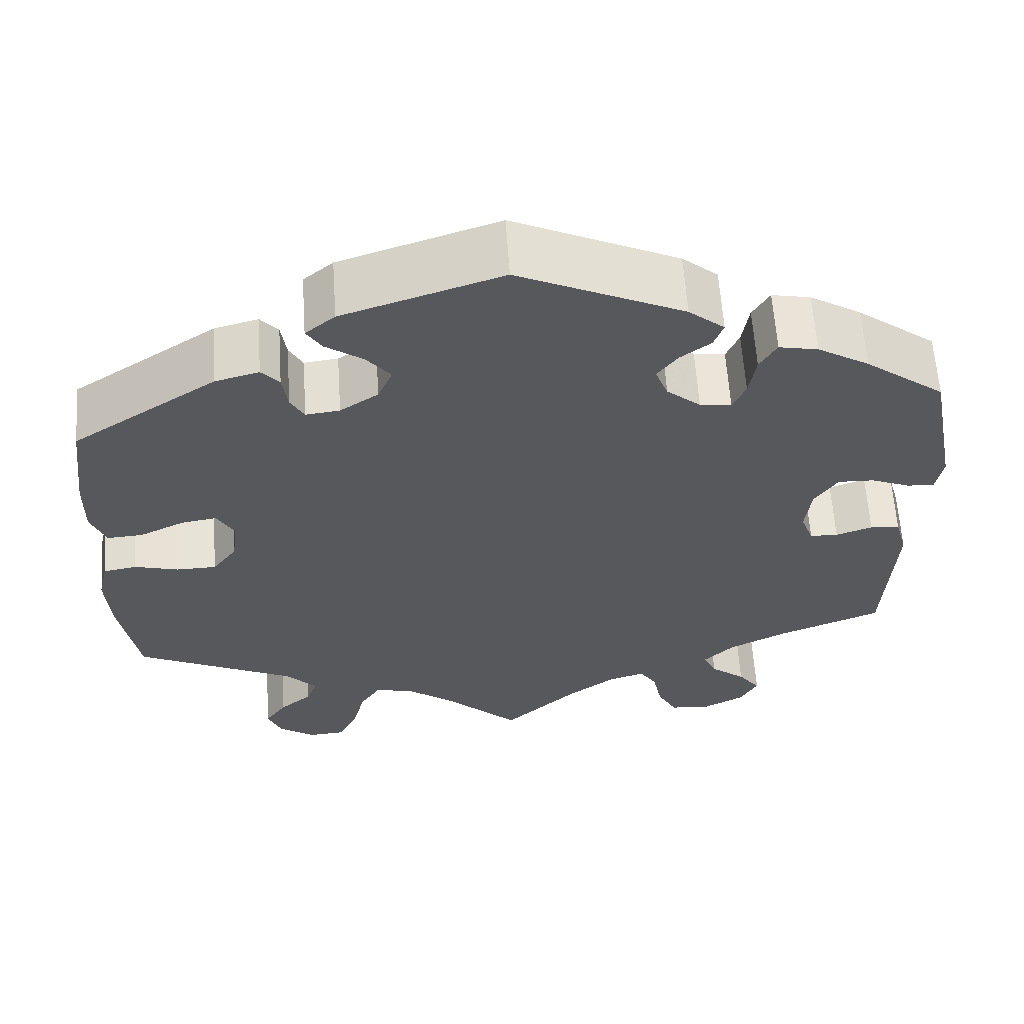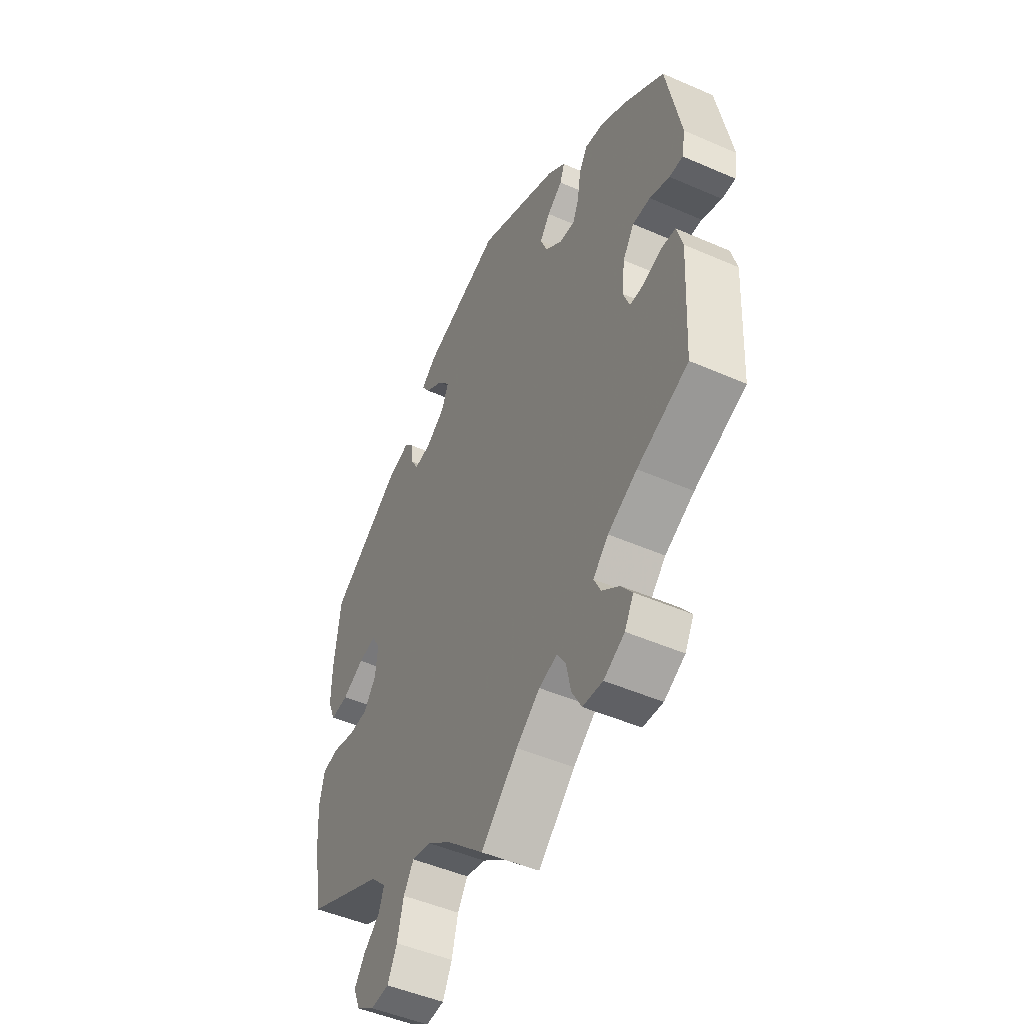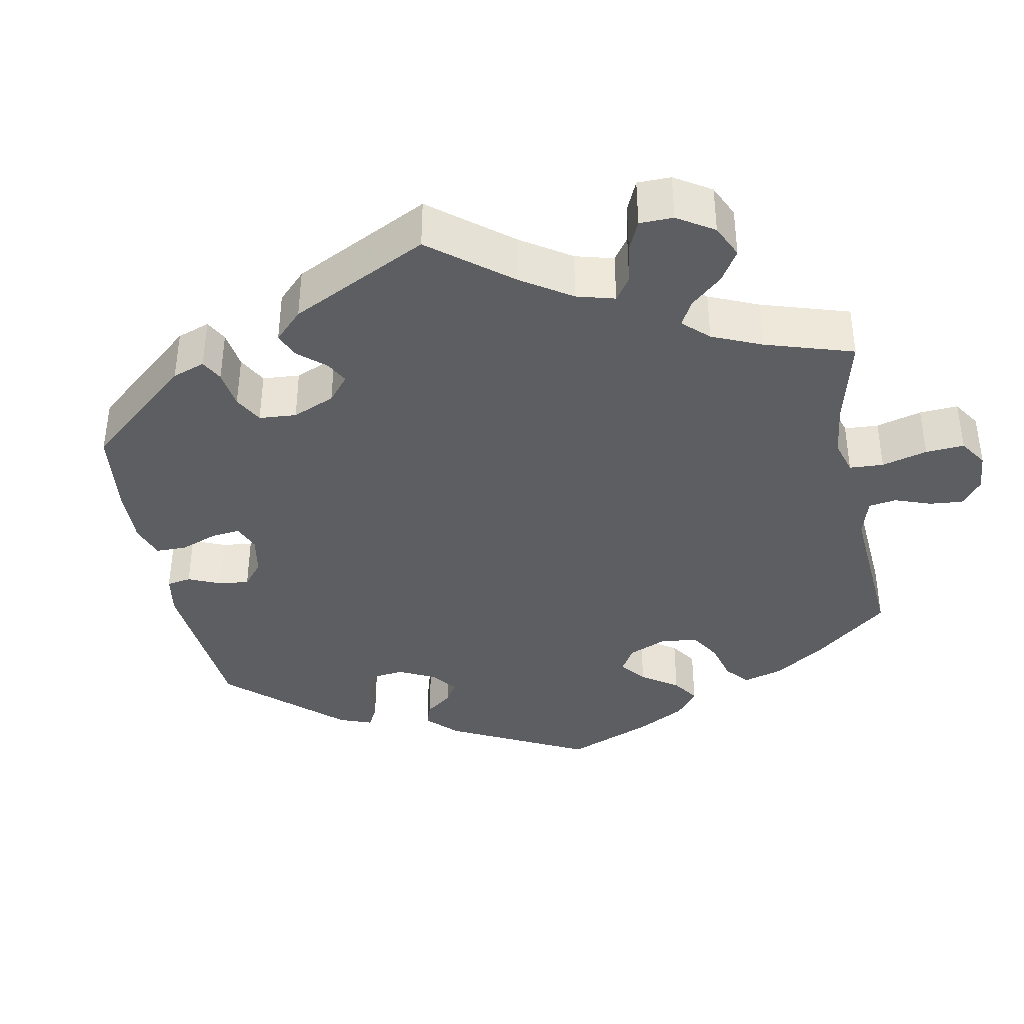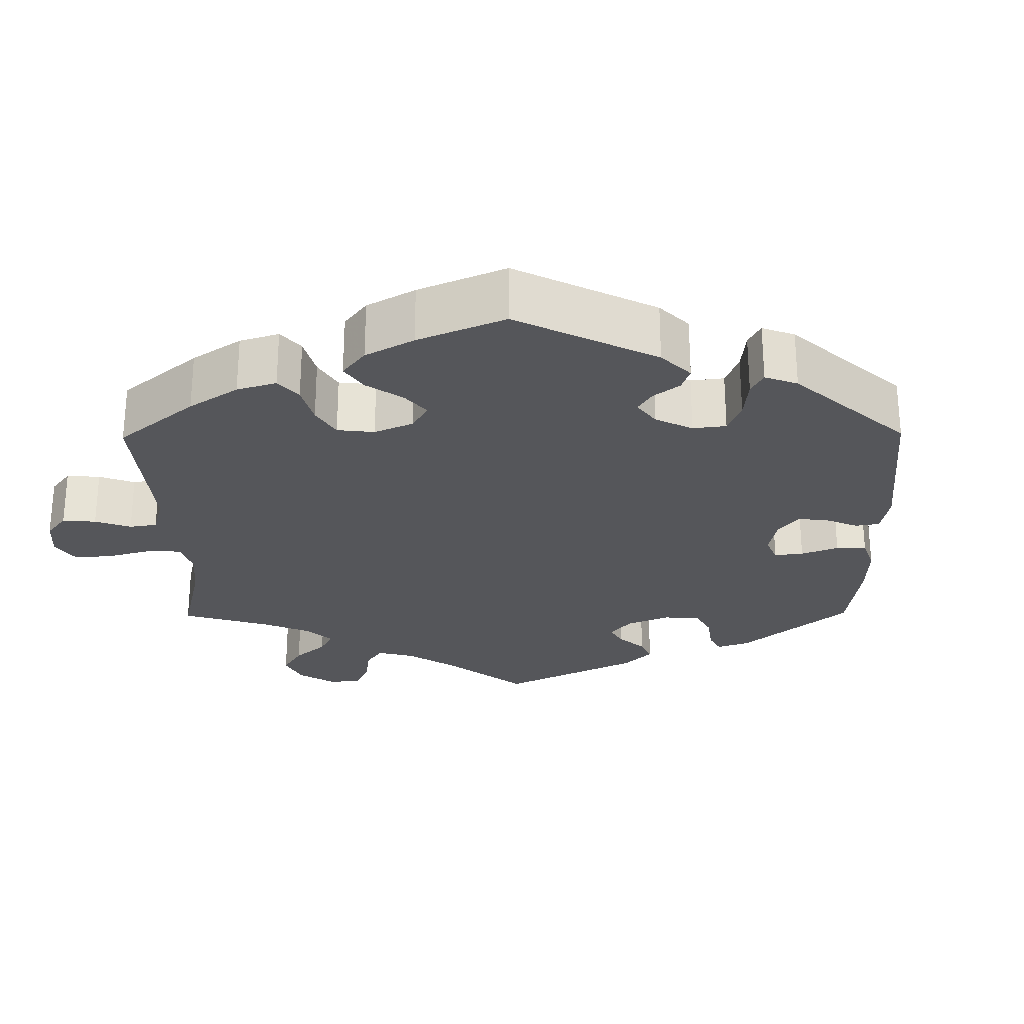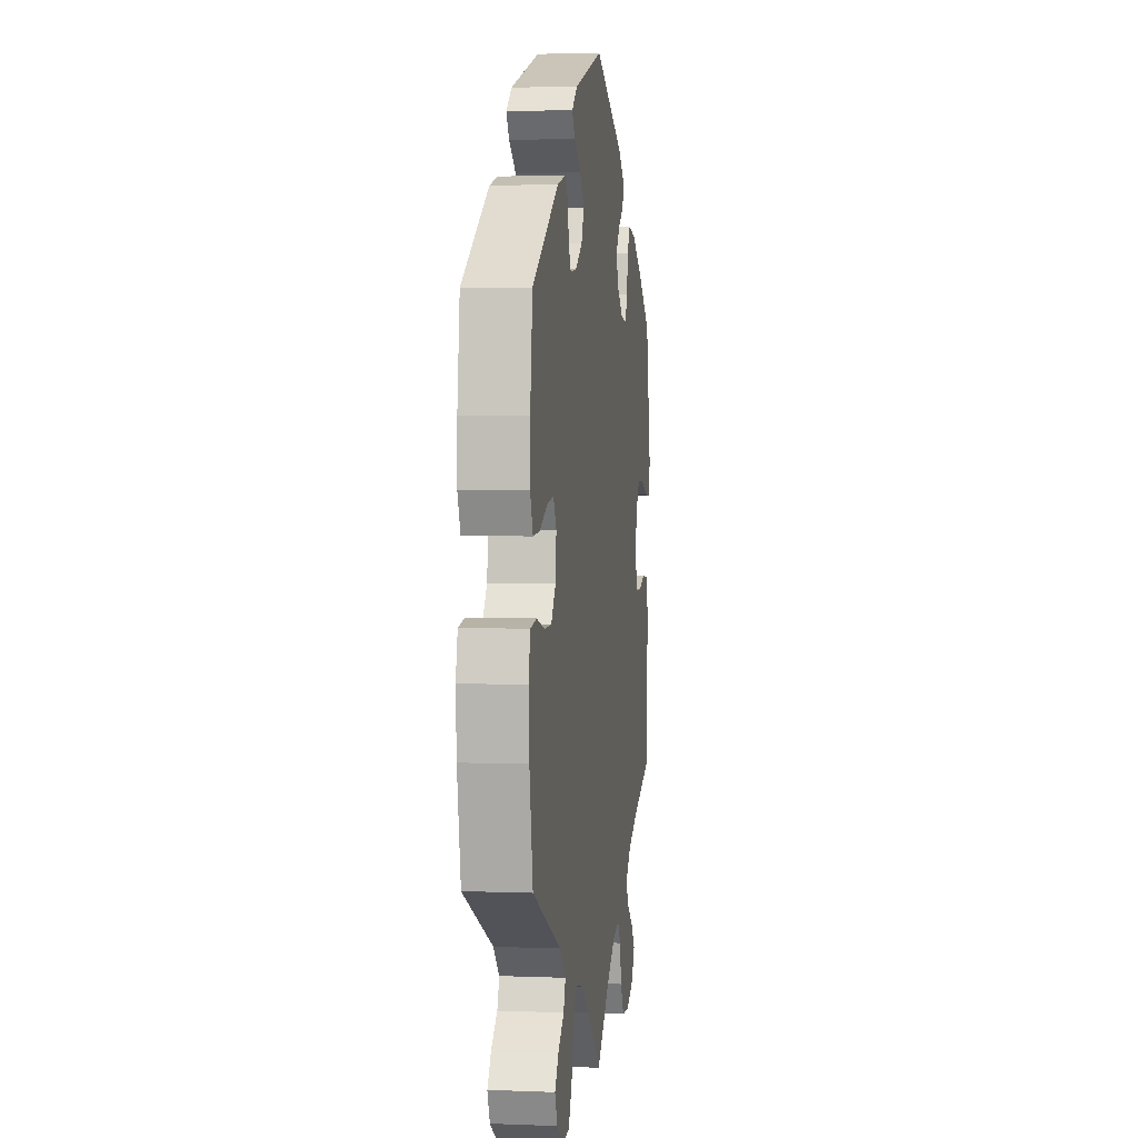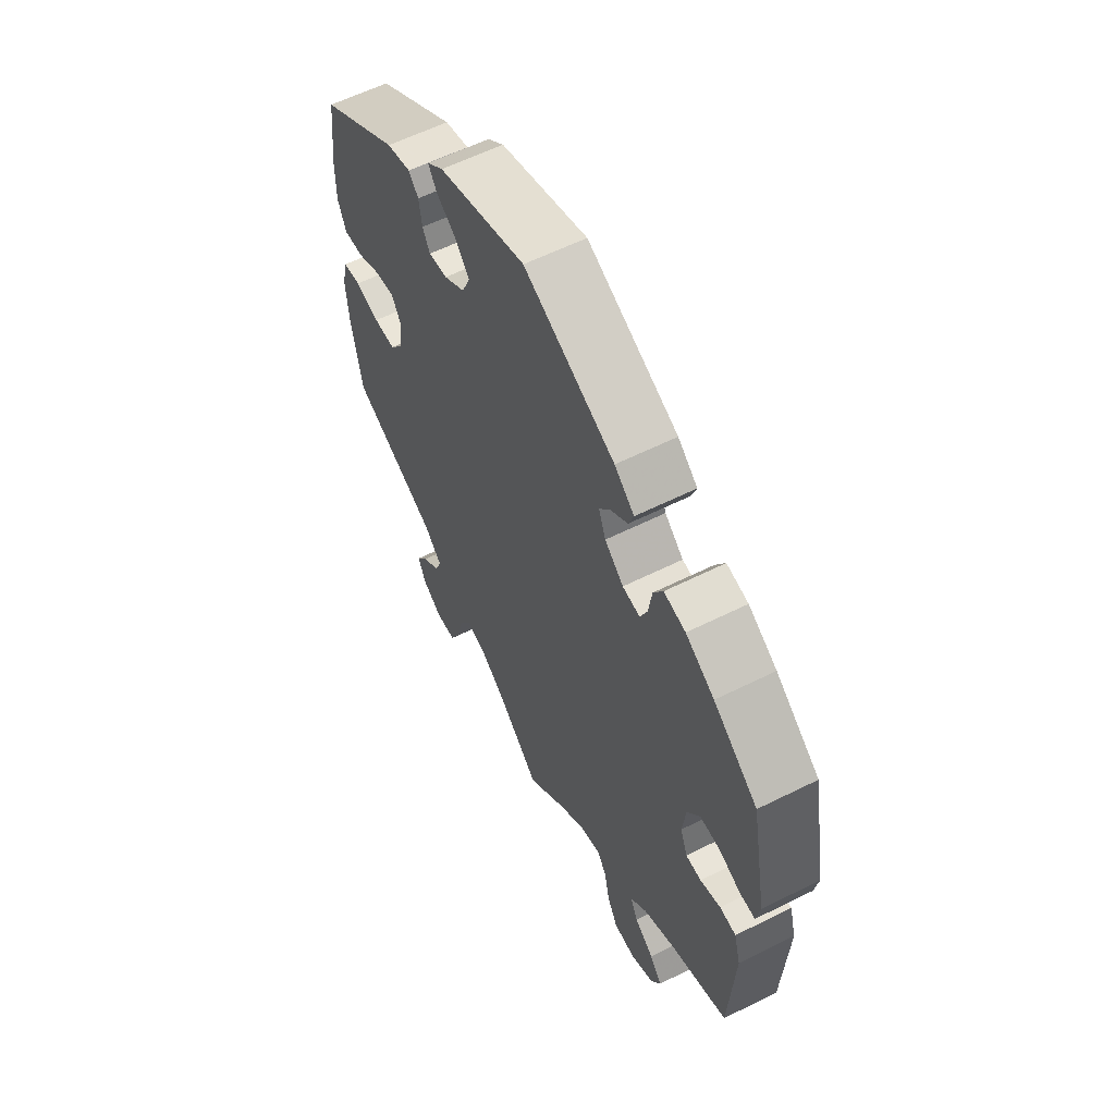
<metadata>
{"format":"obj","ext":"obj","renderer":"f3d","projection":"perspective","resolution":1024,"background":"white","views":[{"elev":61.3,"azim":-3.8,"up":"+Z"},{"elev":-48.7,"azim":64.0,"up":"+Z"},{"elev":-38.4,"azim":130.8,"up":"+Y"},{"elev":-26.1,"azim":-59.4,"up":"+Y"},{"elev":3.0,"azim":-82.1,"up":"+Z"},{"elev":59.6,"azim":62.9,"up":"+Z"}]}
</metadata>
<code>
v 0.379 0.07 -0.337
v 0.31 0.07 -0.372
v 0.274 0.07 -0.408
v 0.29 0.07 -0.441
v 0.331 0.07 -0.473
v 0.357 0.07 -0.508
v 0.336 0.07 -0.546
v 0.287 0.07 -0.572
v 0.24 0.07 -0.568
v 0.217 0.07 -0.526
v 0.206 0.07 -0.473
v 0.186 0.07 -0.442
v 0.143 0.07 -0.455
v 0.087 0.07 -0.497
v 0 0.07 -0.578
v -0.088 0.07 -0.495
v -0.143 0.07 -0.454
v -0.189 0.07 -0.443
v -0.213 0.07 -0.48
v -0.228 0.07 -0.539
v -0.25 0.07 -0.584
v -0.293 0.07 -0.587
v -0.336 0.07 -0.558
v -0.352 0.07 -0.519
v -0.327 0.07 -0.483
v -0.289 0.07 -0.451
v -0.276 0.07 -0.417
v -0.313 0.07 -0.379
v -0.5 0.07 -0.289
v -0.522 0.07 -0.162
v -0.527 0.07 -0.086
v -0.515 0.07 -0.034
v -0.476 0.07 -0.027
v -0.424 0.07 -0.041
v -0.377 0.07 -0.04
v -0.348 0.07 -0.001
v -0.342 0.07 0.053
v -0.362 0.07 0.088
v -0.404 0.07 0.081
v -0.456 0.07 0.056
v -0.498 0.07 0.053
v -0.516 0.07 0.097
v -0.515 0.07 0.168
v -0.5 0.07 0.289
v -0.33 0.07 0.401
v -0.278 0.07 0.415
v -0.257 0.07 0.391
v -0.251 0.07 0.348
v -0.235 0.07 0.319
v -0.195 0.07 0.324
v -0.15 0.07 0.354
v -0.133 0.07 0.394
v -0.161 0.07 0.429
v -0.205 0.07 0.46
v -0.223 0.07 0.488
v -0.188 0.07 0.517
v -0.001 0.07 0.578
v 0.193 0.07 0.488
v 0.235 0.07 0.453
v 0.224 0.07 0.423
v 0.188 0.07 0.396
v 0.164 0.07 0.364
v 0.179 0.07 0.325
v 0.219 0.07 0.291
v 0.256 0.07 0.286
v 0.271 0.07 0.321
v 0.279 0.07 0.372
v 0.299 0.07 0.406
v 0.345 0.07 0.397
v 0.406 0.07 0.36
v 0.5 0.07 0.289
v 0.534 0.07 0.111
v 0.526 0.07 0.067
v 0.494 0.07 0.068
v 0.447 0.07 0.087
v 0.405 0.07 0.088
v 0.378 0.07 0.048
v 0.371 0.07 -0.011
v 0.386 0.07 -0.051
v 0.419 0.07 -0.052
v 0.462 0.07 -0.037
v 0.497 0.07 -0.041
v 0.511 0.07 -0.091
v 0.5 0.07 -0.289
v 0.379 0 -0.337
v 0.31 0 -0.372
v 0.274 0 -0.408
v 0.29 0 -0.441
v 0.331 0 -0.473
v 0.357 0 -0.508
v 0.336 0 -0.546
v 0.287 0 -0.572
v 0.24 0 -0.568
v 0.217 0 -0.526
v 0.206 0 -0.473
v 0.186 0 -0.442
v 0.143 0 -0.455
v 0.087 0 -0.497
v 0 0 -0.578
v -0.088 0 -0.495
v -0.143 0 -0.454
v -0.189 0 -0.443
v -0.213 0 -0.48
v -0.228 0 -0.539
v -0.25 0 -0.584
v -0.293 0 -0.587
v -0.336 0 -0.558
v -0.352 0 -0.519
v -0.327 0 -0.483
v -0.289 0 -0.451
v -0.276 0 -0.417
v -0.313 0 -0.379
v -0.5 0 -0.289
v -0.522 0 -0.162
v -0.527 0 -0.086
v -0.515 0 -0.034
v -0.476 0 -0.027
v -0.424 0 -0.041
v -0.377 0 -0.04
v -0.348 0 -0.001
v -0.342 0 0.053
v -0.362 0 0.088
v -0.404 0 0.081
v -0.456 0 0.056
v -0.498 0 0.053
v -0.516 0 0.097
v -0.515 0 0.168
v -0.5 0 0.289
v -0.33 0 0.401
v -0.278 0 0.415
v -0.257 0 0.391
v -0.251 0 0.348
v -0.235 0 0.319
v -0.195 0 0.324
v -0.15 0 0.354
v -0.133 0 0.394
v -0.161 0 0.429
v -0.205 0 0.46
v -0.223 0 0.488
v -0.188 0 0.517
v -0.001 0 0.578
v 0.193 0 0.488
v 0.235 0 0.453
v 0.224 0 0.423
v 0.188 0 0.396
v 0.164 0 0.364
v 0.179 0 0.325
v 0.219 0 0.291
v 0.256 0 0.286
v 0.271 0 0.321
v 0.279 0 0.372
v 0.299 0 0.406
v 0.345 0 0.397
v 0.406 0 0.36
v 0.5 0 0.289
v 0.534 0 0.111
v 0.526 0 0.067
v 0.494 0 0.068
v 0.447 0 0.087
v 0.405 0 0.088
v 0.378 0 0.048
v 0.371 0 -0.011
v 0.386 0 -0.051
v 0.419 0 -0.052
v 0.462 0 -0.037
v 0.497 0 -0.041
v 0.511 0 -0.091
v 0.5 0 -0.289
f 83 84 1
f 80 81 82 83
f 79 80 83 1
f 78 79 1 2
f 77 78 2 3
f 72 73 74 75
f 72 75 76
f 71 72 76
f 70 71 76 77
f 66 67 68 69
f 65 66 69 70
f 58 59 60 61
f 58 61 62
f 57 58 62
f 56 57 62 63
f 53 54 55 56
f 52 53 56 63
f 45 46 47 48
f 45 48 49
f 44 45 49
f 43 44 49
f 42 43 49 50
f 39 40 41 42
f 38 39 42 50
f 31 32 33 34
f 31 34 35
f 28 29 30 31
f 27 28 31 35
f 23 24 25 26
f 21 22 23 26
f 19 20 21 26
f 18 19 26 27
f 17 18 27 35
f 14 15 16
f 13 14 16 17
f 12 13 17 35
f 8 9 10 11
f 8 11 12
f 7 8 12
f 4 5 6 7
f 3 4 7 12
f 65 70 77 3
f 51 52 63 64
f 38 50 51 64
f 37 38 64 65
f 36 37 65 3
f 3 12 35 36
f 85 168 167
f 167 166 165 164
f 85 167 164 163
f 86 85 163 162
f 87 86 162 161
f 159 158 157 156
f 160 159 156
f 160 156 155
f 161 160 155 154
f 153 152 151 150
f 154 153 150 149
f 145 144 143 142
f 146 145 142
f 146 142 141
f 147 146 141 140
f 140 139 138 137
f 147 140 137 136
f 132 131 130 129
f 133 132 129
f 133 129 128
f 133 128 127
f 134 133 127 126
f 126 125 124 123
f 134 126 123 122
f 118 117 116 115
f 119 118 115
f 115 114 113 112
f 119 115 112 111
f 110 109 108 107
f 110 107 106 105
f 110 105 104 103
f 111 110 103 102
f 119 111 102 101
f 100 99 98
f 101 100 98 97
f 119 101 97 96
f 95 94 93 92
f 96 95 92
f 96 92 91
f 91 90 89 88
f 96 91 88 87
f 87 161 154 149
f 148 147 136 135
f 148 135 134 122
f 149 148 122 121
f 87 149 121 120
f 120 119 96 87
f 1 85 86 2
f 2 86 87 3
f 3 87 88 4
f 4 88 89 5
f 5 89 90 6
f 6 90 91 7
f 7 91 92 8
f 8 92 93 9
f 9 93 94 10
f 10 94 95 11
f 11 95 96 12
f 12 96 97 13
f 13 97 98 14
f 14 98 99 15
f 15 99 100 16
f 16 100 101 17
f 17 101 102 18
f 18 102 103 19
f 19 103 104 20
f 20 104 105 21
f 21 105 106 22
f 22 106 107 23
f 23 107 108 24
f 24 108 109 25
f 25 109 110 26
f 26 110 111 27
f 27 111 112 28
f 28 112 113 29
f 29 113 114 30
f 30 114 115 31
f 31 115 116 32
f 32 116 117 33
f 33 117 118 34
f 34 118 119 35
f 35 119 120 36
f 36 120 121 37
f 37 121 122 38
f 38 122 123 39
f 39 123 124 40
f 40 124 125 41
f 41 125 126 42
f 42 126 127 43
f 43 127 128 44
f 44 128 129 45
f 45 129 130 46
f 46 130 131 47
f 47 131 132 48
f 48 132 133 49
f 49 133 134 50
f 50 134 135 51
f 51 135 136 52
f 52 136 137 53
f 53 137 138 54
f 54 138 139 55
f 55 139 140 56
f 56 140 141 57
f 57 141 142 58
f 58 142 143 59
f 59 143 144 60
f 60 144 145 61
f 61 145 146 62
f 62 146 147 63
f 63 147 148 64
f 64 148 149 65
f 65 149 150 66
f 66 150 151 67
f 67 151 152 68
f 68 152 153 69
f 69 153 154 70
f 70 154 155 71
f 71 155 156 72
f 72 156 157 73
f 73 157 158 74
f 74 158 159 75
f 75 159 160 76
f 76 160 161 77
f 77 161 162 78
f 78 162 163 79
f 79 163 164 80
f 80 164 165 81
f 81 165 166 82
f 82 166 167 83
f 83 167 168 84
f 84 168 85 1

</code>
